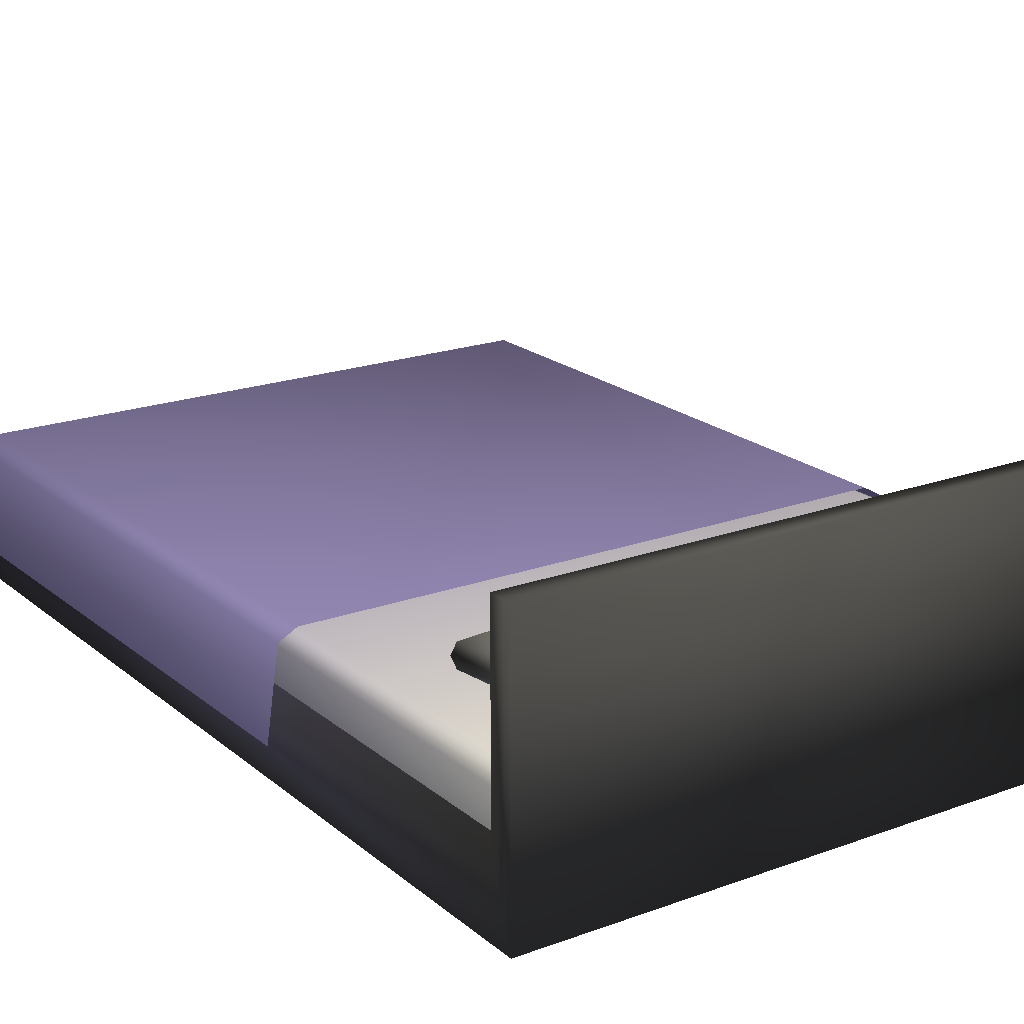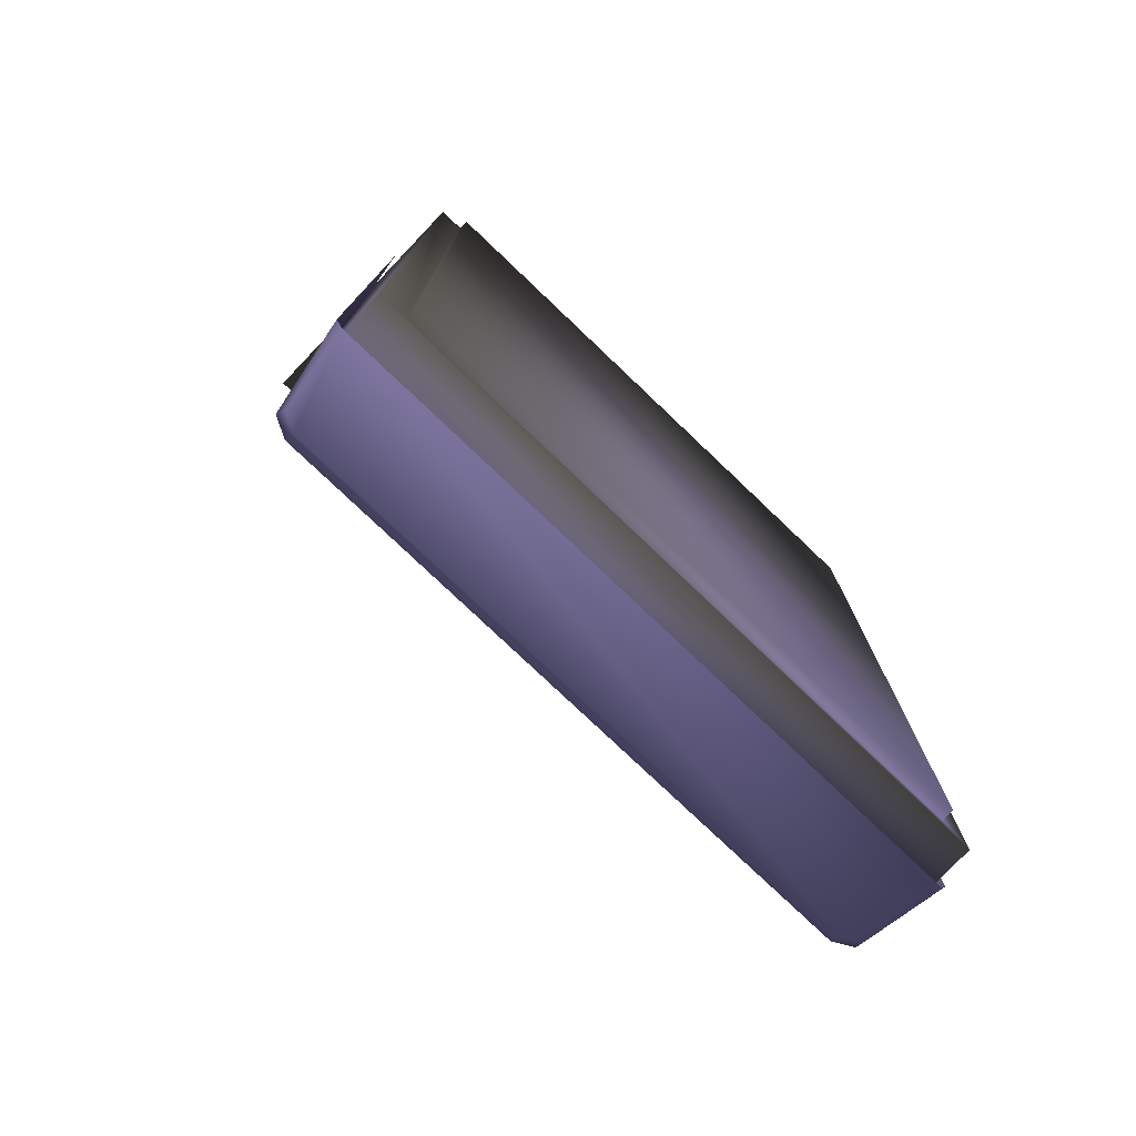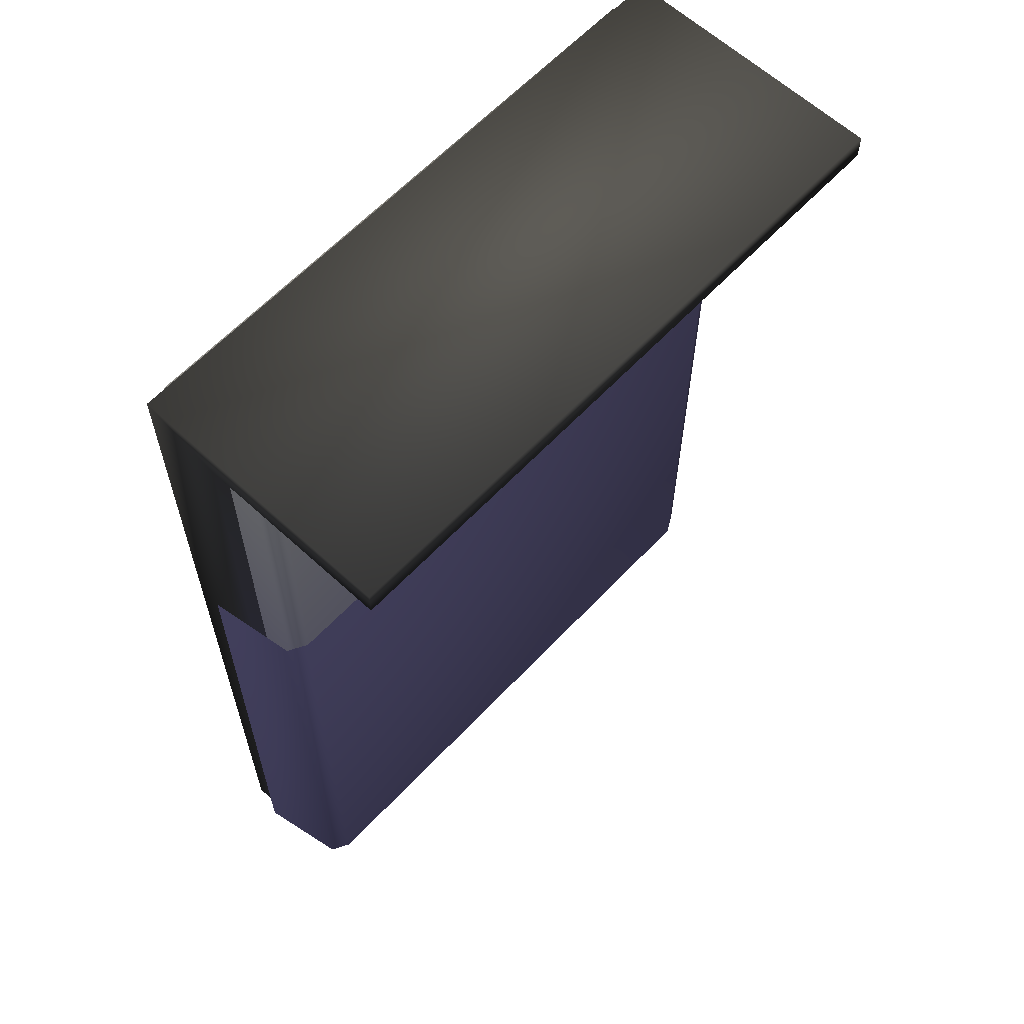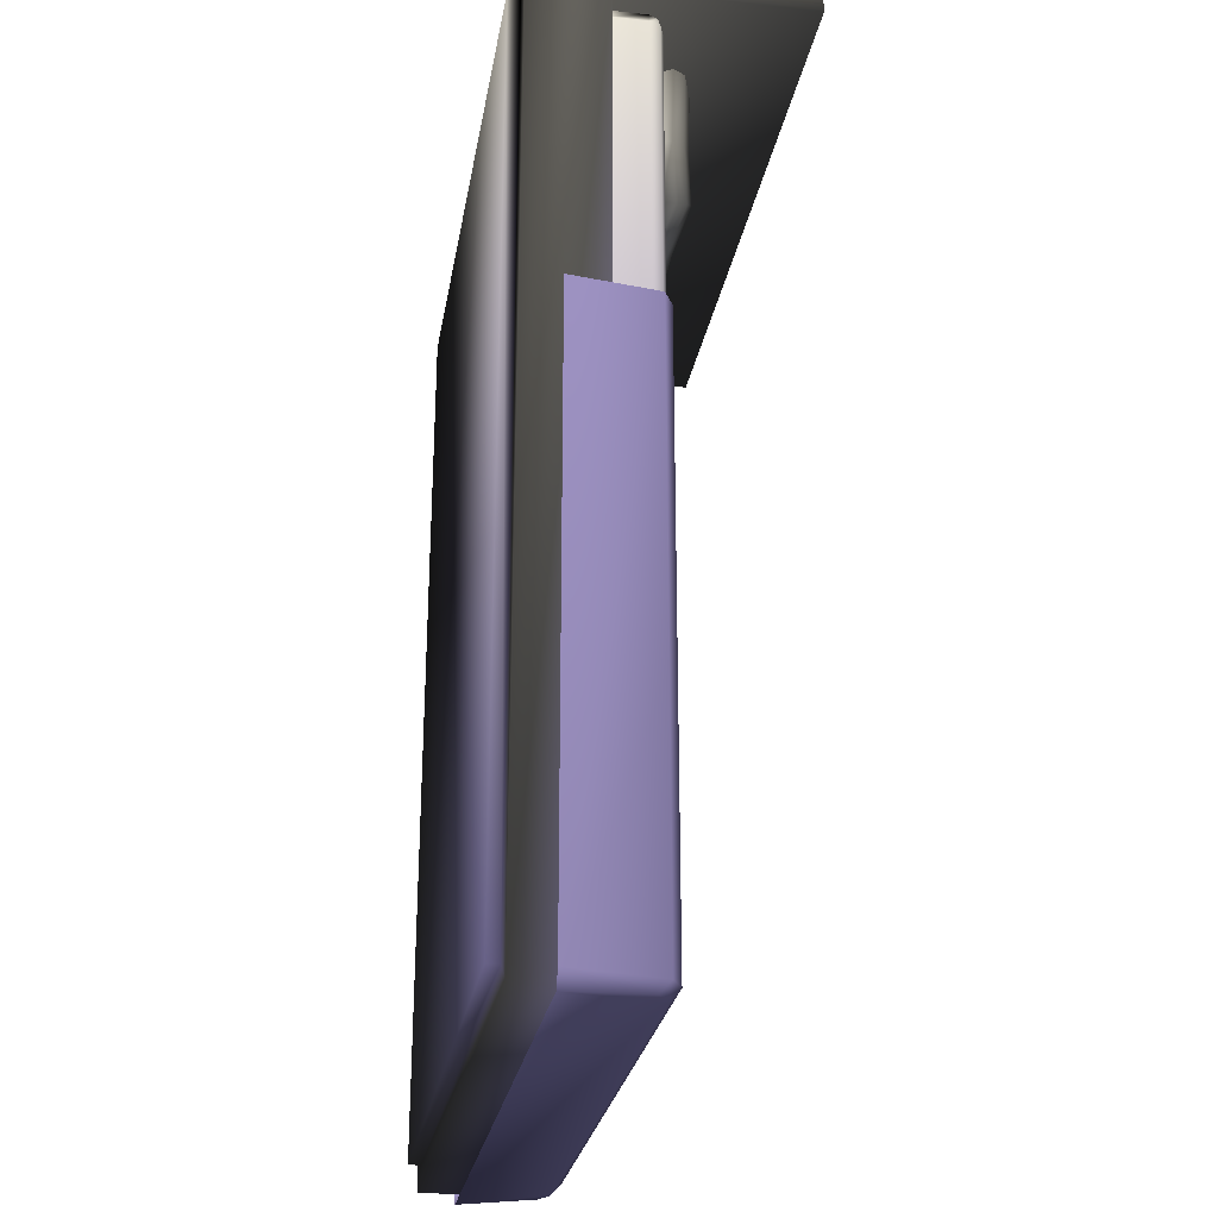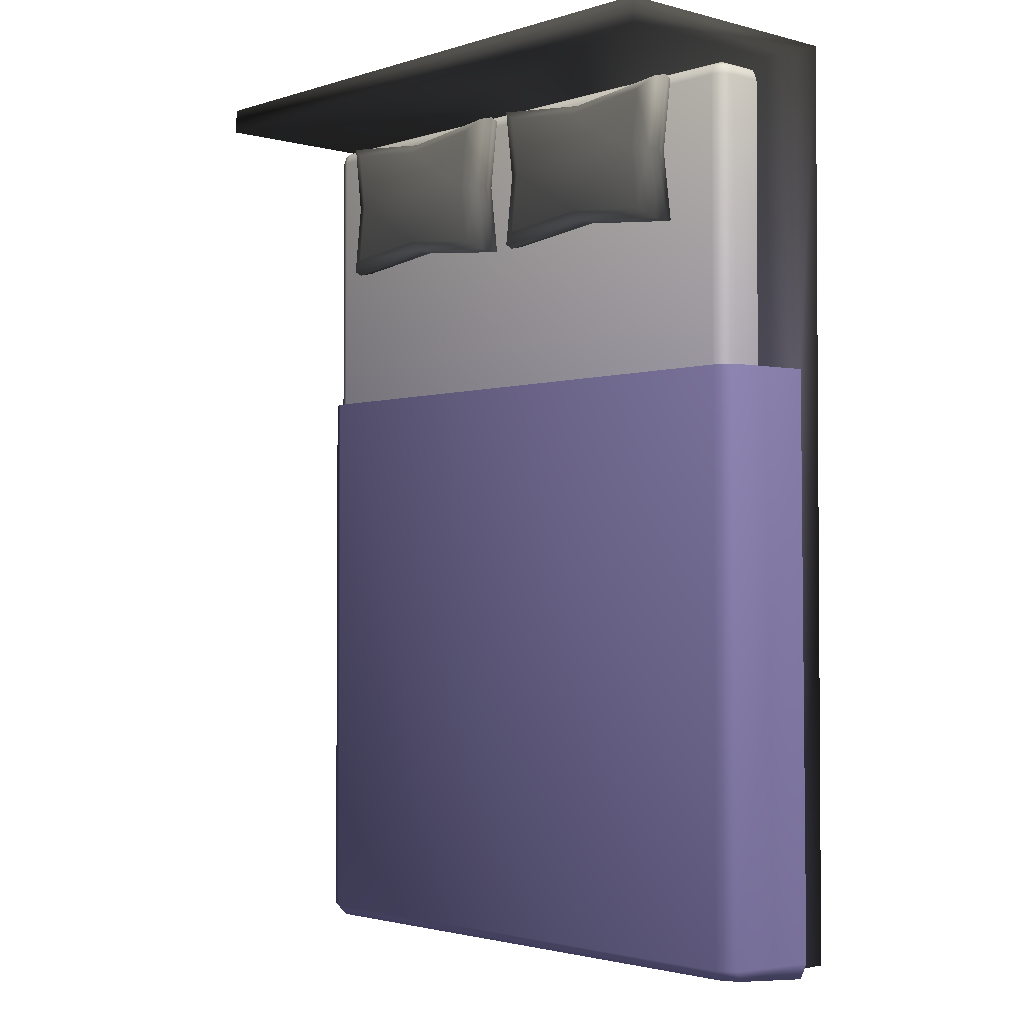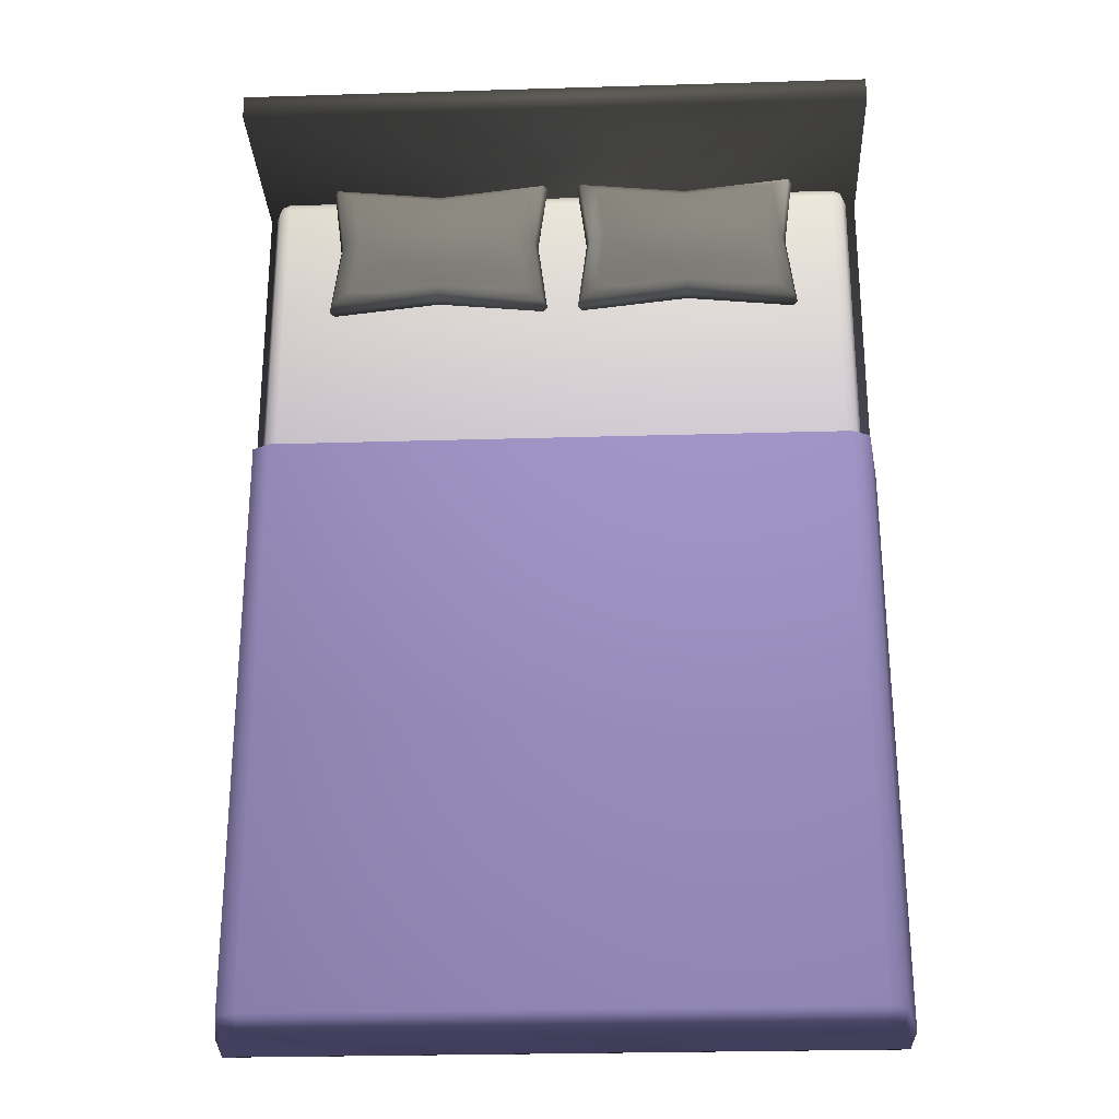
<metadata>
{"format":"obj","ext":"obj","renderer":"f3d","projection":"perspective","resolution":1024,"background":"white","views":[{"elev":19.8,"azim":-34.1,"up":"+Y"},{"elev":-77.5,"azim":-43.6,"up":"+Z"},{"elev":62.0,"azim":133.1,"up":"+Z"},{"elev":-26.7,"azim":80.5,"up":"+Z"},{"elev":-2.3,"azim":-132.6,"up":"+Z"},{"elev":-26.2,"azim":-177.3,"up":"+Z"}]}
</metadata>
<code>
v -1.449 0.6814 0.5943 0.6941 0.6588 0.9216
v 1.449 0.6814 0.5943 0.6941 0.6588 0.9216
v -1.54 0.6317 0.5943 0.6941 0.6588 0.9216
v 1.54 0.6317 0.5943 0.6941 0.6588 0.9216
v -1.599 0.2115 0.5943 0.6941 0.6588 0.9216
v 1.599 0.2115 0.5943 0.6941 0.6588 0.9216
v -1.449 0.6814 -2.291 0.6941 0.6588 0.9216
v 1.449 0.6814 -2.291 0.6941 0.6588 0.9216
v -1.54 0.6317 -2.291 0.6941 0.6588 0.9216
v 1.54 0.6317 -2.291 0.6941 0.6588 0.9216
v -1.613 0.2115 -2.291 0.6941 0.6588 0.9216
v 1.613 0.2115 -2.291 0.6941 0.6588 0.9216
v -1.441 0.6317 -2.345 0.6941 0.6588 0.9216
v 1.441 0.6317 -2.345 0.6941 0.6588 0.9216
v -1.523 0.584 -2.345 0.6941 0.6588 0.9216
v 1.523 0.584 -2.345 0.6941 0.6588 0.9216
v -1.578 0.2115 -2.371 0.6941 0.6588 0.9216
v 1.578 0.2115 -2.371 0.6941 0.6588 0.9216
v 0.1646 0.6608 1.963 0 0 0
v 1.062 0.6608 1.963 1 1 1
v 0.1646 0.8465 1.963 0.6 0.6 0.6
v 1.062 0.8465 1.963 0.6 0.6 0.6
v 0.1646 0.8465 1.379 0.6 0.6 0.6
v 1.062 0.8465 1.379 0.6 0.6 0.6
v 0.1646 0.6608 1.379 1 1 1
v 1.062 0.6608 1.379 1 1 1
v 0.05775 0.7537 1.309 0.6902 0.6902 0.6902
v 0.05775 0.7537 2.032 0.6706 0.6706 0.6706
v 1.168 0.7537 2.032 0.6 0.6 0.6
v 1.168 0.7537 1.309 0.6275 0.6275 0.6275
v 0.0774 0.8091 1.322 0.651 0.651 0.651
v 0.0774 0.8091 2.02 0.6627 0.6627 0.6627
v 1.149 0.8091 2.02 0.6 0.6 0.6
v 1.149 0.8091 1.322 0.6039 0.6039 0.6039
v 0.0774 0.6982 1.322 0.8902 0.8902 0.8902
v 0.0774 0.6982 2.02 1 1 1
v 1.149 0.6982 2.02 0.9098 0.9098 0.9098
v 1.149 0.6982 1.322 0.6039 0.6039 0.6039
v 0.1224 0.8091 1.671 0.6 0.6 0.6
v 0.2023 0.8465 1.671 0.6 0.6 0.6
v 1.024 0.8465 1.671 0.6 0.6 0.6
v 1.104 0.8091 1.671 0.6 0.6 0.6
v 1.122 0.7537 1.671 0.6196 0.6196 0.6196
v 1.104 0.6982 1.671 1 1 1
v 1.024 0.6608 1.671 1 1 1
v 0.2023 0.6608 1.671 0.09804 0.09804 0.09804
v 0.1224 0.6982 1.671 1 1 1
v 0.1044 0.7537 1.671 0.6 0.6 0.6
v 0.6131 0.8465 1.427 0.6 0.6 0.6
v 0.6131 0.8091 1.38 0.7804 0.7804 0.7804
v 0.6131 0.7537 1.369 0.8941 0.8941 0.8941
v 0.6131 0.6982 1.38 0.9059 0.9059 0.9059
v 0.6131 0.6608 1.427 1 1 1
v 0.6131 0.6387 1.671 0 0 0
v 0.6131 0.6608 1.914 0 0 0
v 0.6131 0.6982 1.962 0 0 0
v 0.6131 0.7537 1.972 1 1 1
v 0.6131 0.8091 1.962 0.6 0.6 0.6
v 0.6131 0.8465 1.914 0.6 0.6 0.6
v 0.6131 0.8686 1.671 0.6 0.6 0.6
v -1.101 0.6608 1.963 0.9176 0.9176 0.9176
v -0.2043 0.6608 1.963 0 0 0
v -1.101 0.8465 1.963 0.6 0.6 0.6
v -0.2043 0.8465 1.963 0.6 0.6 0.6
v -1.101 0.8465 1.379 0.6 0.6 0.6
v -0.2043 0.8465 1.379 0.6 0.6 0.6
v -1.101 0.6608 1.379 1 1 1
v -0.2043 0.6608 1.379 0 0 0
v -1.208 0.7537 1.309 0.6314 0.6314 0.6314
v -1.208 0.7537 2.032 0.7804 0.7804 0.7804
v -0.09741 0.7537 2.032 0.6 0.6 0.6
v -0.09741 0.7537 1.309 0.8039 0.8039 0.8039
v -1.188 0.8091 1.322 0.6 0.6 0.6
v -1.188 0.8091 2.02 0.8 0.8 0.8
v -0.1171 0.8091 2.02 0.6 0.6 0.6
v -0.1171 0.8091 1.322 0.6588 0.6588 0.6588
v -1.188 0.6982 1.322 0.6 0.6 0.6
v -1.188 0.6982 2.02 1 1 1
v -0.1171 0.6982 2.02 1 1 1
v -0.1171 0.6982 1.322 0.7765 0.7765 0.7765
v -1.143 0.8091 1.671 0.6 0.6 0.6
v -1.064 0.8465 1.671 0.6 0.6 0.6
v -0.2419 0.8465 1.671 0.6 0.6 0.6
v -0.162 0.8091 1.671 0.8235 0.8235 0.8235
v -0.144 0.7537 1.671 0.9137 0.9137 0.9137
v -0.162 0.6982 1.671 0 0 0
v -0.2419 0.6608 1.671 0 0 0
v -1.064 0.6608 1.671 1 1 1
v -1.143 0.6982 1.671 1 1 1
v -1.161 0.7537 1.671 0.6 0.6 0.6
v -0.6527 0.8465 1.427 0.6 0.6 0.6
v -0.6527 0.8091 1.38 0.7765 0.7765 0.7765
v -0.6527 0.7537 1.369 0.8902 0.8902 0.8902
v -0.6527 0.6982 1.38 0.9059 0.9059 0.9059
v -0.6527 0.6608 1.427 0 0 0
v -0.6527 0.6387 1.671 0 0 0
v -0.6527 0.6608 1.914 0 0 0
v -0.6527 0.6982 1.962 1 1 1
v -0.6527 0.7537 1.972 1 1 1
v -0.6527 0.8091 1.962 0.6 0.6 0.6
v -0.6527 0.8465 1.914 0.6 0.6 0.6
v -0.6527 0.8686 1.671 0.6 0.6 0.6
v -1.476 0.638 2.006 1 1 1
v -1.498 0.5853 2.006 1 1 1
v -1.476 0.5853 2.059 1 1 1
v -1.423 0.5853 2.08 1 1 1
v -1.423 0.638 2.059 1 1 1
v -1.423 0.6599 2.006 1 1 1
v 1.476 0.638 2.006 1 1 1
v 1.423 0.6599 2.006 1 1 1
v 1.423 0.638 2.059 1 1 1
v 1.423 0.5853 2.08 1 1 1
v 1.476 0.5853 2.059 0 0 0
v 1.498 0.5853 2.006 1 1 1
v -1.476 0.5853 -2.253 0.6941 0.6588 0.9216
v -1.498 0.5853 -2.201 0.6941 0.6588 0.9216
v -1.476 0.638 -2.201 0.6941 0.6588 0.9216
v -1.423 0.6599 -2.201 0.6941 0.6588 0.9216
v -1.423 0.638 -2.253 0.6941 0.6588 0.9216
v -1.423 0.5853 -2.275 0.6941 0.6588 0.9216
v 1.476 0.5853 -2.253 0.6941 0.6588 0.9216
v 1.423 0.5853 -2.275 0.6941 0.6588 0.9216
v 1.423 0.638 -2.253 0.6941 0.6588 0.9216
v 1.423 0.6599 -2.201 0.6941 0.6588 0.9216
v 1.476 0.638 -2.201 0.6941 0.6588 0.9216
v 1.498 0.5853 -2.201 0.6941 0.6588 0.9216
v -1.498 0.4113 2.006 1 1 1
v -1.423 0.4113 2.08 1 1 1
v -1.476 0.4113 2.059 1 1 1
v 1.498 0.4113 2.006 1 1 1
v 1.476 0.4113 2.059 1 1 1
v 1.423 0.4113 2.08 1 1 1
v -1.498 0.4113 -2.201 0.6941 0.6588 0.9216
v -1.476 0.4113 -2.253 0.6941 0.6588 0.9216
v -1.423 0.4113 -2.275 0.6941 0.6588 0.9216
v 1.498 0.4113 -2.201 0.6941 0.6588 0.9216
v 1.423 0.4113 -2.275 0.6941 0.6588 0.9216
v 1.476 0.4113 -2.253 0.6941 0.6588 0.9216
v -1.466 0.6283 2.049 1 1 1
v 1.466 0.6283 2.049 1 1 1
v -1.466 0.6283 -2.244 0.6941 0.6588 0.9216
v 1.466 0.6283 -2.244 0.6941 0.6588 0.9216
v -1.561 0.03479 2.229 0.4 0.4 0.4
v 1.561 0.03479 2.229 0.4 0.4 0.4
v -1.561 0.03479 -2.327 0.4118 0.4078 0.4196
v 1.561 0.03479 -2.327 0.4 0.4 0.4
v -1.431 0.03479 -2.233 0.4 0.4 0.4
v 1.431 0.03479 -2.233 0.6941 0.6588 0.9216
v 1.431 0.03479 2.136 0 0 0
v -1.431 0.03479 2.136 0.4 0.4 0.4
v -1.431 -0.02299 -2.233 0.4 0.4 0.4
v 1.431 -0.02299 -2.233 0.6941 0.6588 0.9216
v 1.431 -0.02299 2.136 1 1 1
v -1.431 -0.02299 2.136 0.4 0.4 0.4
v -1.561 1.345 2.229 0.4 0.4 0.4
v 1.561 1.345 2.229 0.4039 0.4039 0.4039
v 1.561 1.345 2.107 0.4 0.4 0.4
v -1.561 1.345 2.107 0.4 0.4 0.4
v -1.561 0.4136 -2.327 0.6941 0.6588 0.9216
v 1.561 0.4136 -2.327 0.6941 0.6588 0.9216
v -1.561 0.4136 2.107 0.4 0.4 0.4
v 1.561 0.4136 2.107 0.4549 0.4549 0.4549
f 3 1 9
f 9 1 7
f 11 5 9
f 9 5 3
f 2 8 1
f 1 8 7
f 4 10 2
f 2 10 8
f 6 12 4
f 4 12 10
f 7 8 13
f 13 8 14
f 7 13 9
f 9 13 15
f 8 10 14
f 14 10 16
f 14 18 17
f 14 17 13
f 17 15 13
f 9 15 11
f 11 15 17
f 18 16 12
f 12 16 10
f 16 18 14
f 32 58 21
f 21 58 59
f 60 49 40
f 40 49 23
f 49 50 23
f 23 50 31
f 25 53 46
f 46 53 54
f 34 24 42
f 42 24 41
f 31 39 23
f 23 39 40
f 47 48 35
f 35 48 27
f 56 57 36
f 36 57 28
f 44 38 43
f 43 38 30
f 27 51 35
f 35 51 52
f 27 48 31
f 31 48 39
f 28 57 32
f 32 57 58
f 30 34 43
f 43 34 42
f 50 51 31
f 31 51 27
f 46 47 25
f 25 47 35
f 55 56 19
f 19 56 36
f 45 26 44
f 44 26 38
f 35 52 25
f 25 52 53
f 32 21 39
f 39 21 40
f 21 59 40
f 40 59 60
f 33 42 22
f 22 42 41
f 29 43 33
f 33 43 42
f 44 43 37
f 37 43 29
f 45 44 20
f 20 44 37
f 54 55 46
f 46 55 19
f 46 19 47
f 47 19 36
f 47 36 48
f 48 36 28
f 39 48 32
f 32 48 28
f 49 24 50
f 50 24 34
f 50 34 51
f 51 34 30
f 52 51 38
f 38 51 30
f 53 52 26
f 26 52 38
f 54 53 45
f 45 53 26
f 54 45 55
f 55 45 20
f 55 20 56
f 56 20 37
f 56 37 57
f 57 37 29
f 58 57 33
f 33 57 29
f 59 58 22
f 22 58 33
f 60 59 41
f 41 59 22
f 60 41 49
f 49 41 24
f 74 100 63
f 63 100 101
f 102 91 82
f 82 91 65
f 91 92 65
f 65 92 73
f 67 95 88
f 88 95 96
f 76 66 84
f 84 66 83
f 73 81 65
f 65 81 82
f 89 90 77
f 77 90 69
f 98 99 78
f 78 99 70
f 86 80 85
f 85 80 72
f 69 93 77
f 77 93 94
f 69 90 73
f 73 90 81
f 70 99 74
f 74 99 100
f 72 76 85
f 85 76 84
f 92 93 73
f 73 93 69
f 88 89 67
f 67 89 77
f 97 98 61
f 61 98 78
f 87 68 86
f 86 68 80
f 77 94 67
f 67 94 95
f 74 63 81
f 81 63 82
f 63 101 82
f 82 101 102
f 75 84 64
f 64 84 83
f 71 85 75
f 75 85 84
f 86 85 79
f 79 85 71
f 87 86 62
f 62 86 79
f 96 97 88
f 88 97 61
f 88 61 89
f 89 61 78
f 89 78 90
f 90 78 70
f 81 90 74
f 74 90 70
f 91 66 92
f 92 66 76
f 92 76 93
f 93 76 72
f 94 93 80
f 80 93 72
f 95 94 68
f 68 94 80
f 96 95 87
f 87 95 68
f 96 87 97
f 97 87 62
f 97 62 98
f 98 62 79
f 98 79 99
f 99 79 71
f 100 99 75
f 75 99 71
f 101 100 64
f 64 100 75
f 102 101 83
f 83 101 64
f 102 83 91
f 91 83 66
f 104 103 116
f 116 103 117
f 103 108 117
f 117 108 118
f 106 105 128
f 128 105 129
f 105 104 129
f 129 104 127
f 108 107 110
f 110 107 111
f 107 106 111
f 111 106 112
f 110 109 124
f 124 109 125
f 109 114 125
f 125 114 126
f 114 113 130
f 130 113 131
f 113 112 131
f 131 112 132
f 116 115 133
f 133 115 134
f 115 120 134
f 134 120 135
f 120 119 122
f 122 119 123
f 119 118 123
f 123 118 124
f 122 121 137
f 137 121 138
f 121 126 138
f 138 126 136
f 106 128 112
f 112 128 132
f 108 110 118
f 118 110 124
f 120 122 135
f 135 122 137
f 114 130 126
f 126 130 136
f 116 133 104
f 104 133 127
f 107 108 139
f 139 108 103
f 103 104 139
f 139 104 105
f 105 106 139
f 139 106 107
f 113 114 140
f 140 114 109
f 109 110 140
f 140 110 111
f 111 112 140
f 140 112 113
f 119 120 141
f 141 120 115
f 115 116 141
f 141 116 117
f 117 118 141
f 141 118 119
f 125 126 142
f 142 126 121
f 121 122 142
f 142 122 123
f 123 124 142
f 142 124 125
f 155 156 158
f 158 156 157
f 153 154 152
f 152 154 151
f 157 162 158
f 158 162 161
f 145 146 147
f 147 146 148
f 144 149 146
f 146 149 148
f 144 143 149
f 149 143 150
f 150 143 147
f 147 143 145
f 147 148 151
f 151 148 152
f 149 153 148
f 148 153 152
f 149 150 153
f 153 150 154
f 154 150 151
f 151 150 147
f 156 155 144
f 144 155 143
f 159 160 145
f 145 160 146
f 161 162 159
f 159 162 160
f 145 143 159
f 155 158 143
f 158 161 143
f 143 161 159
f 157 156 162
f 156 144 162
f 144 146 162
f 162 146 160

</code>
